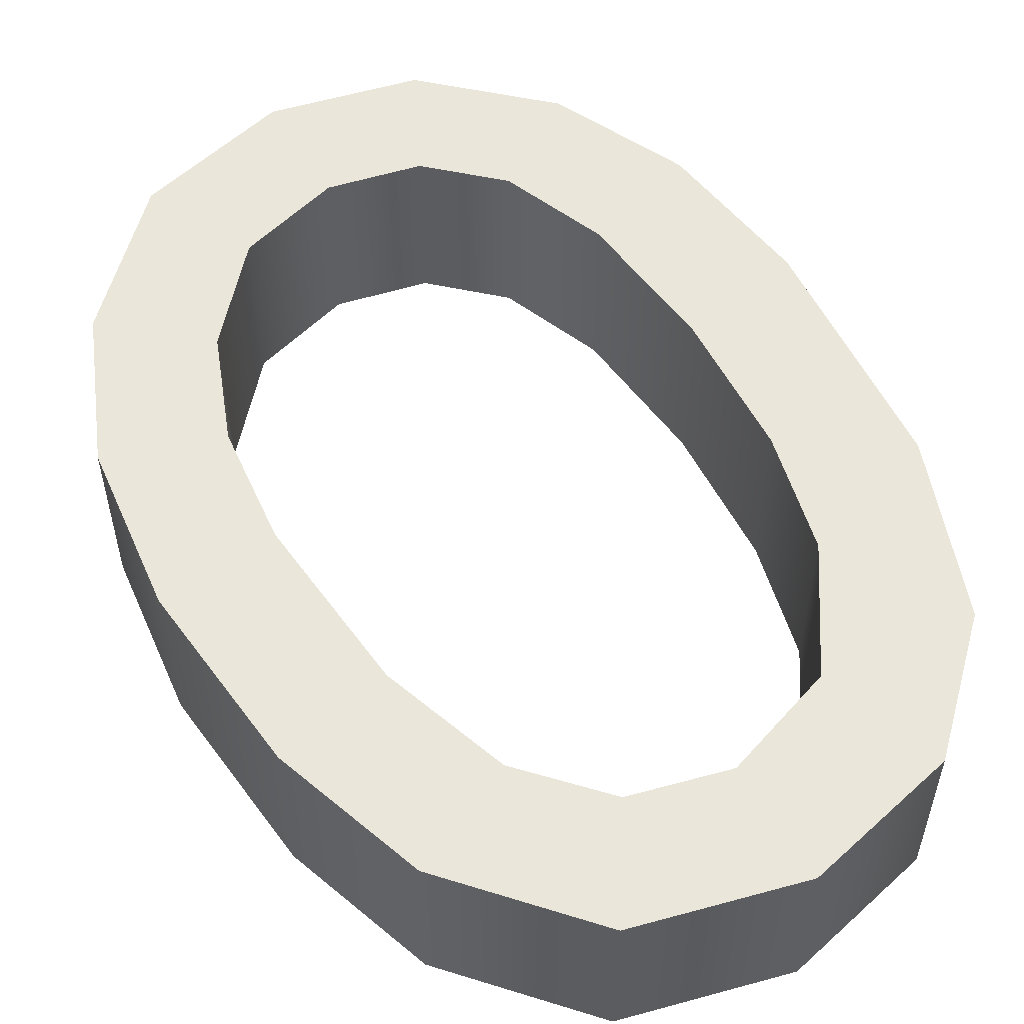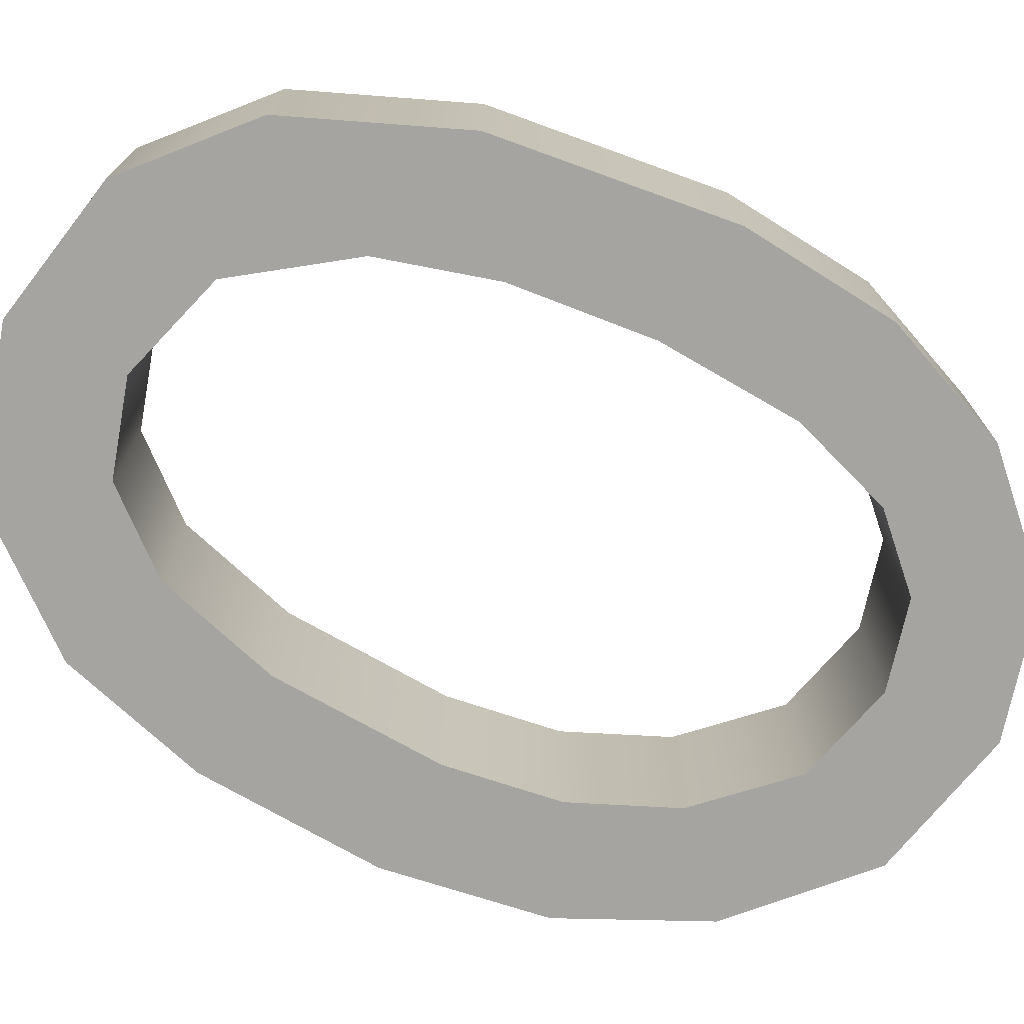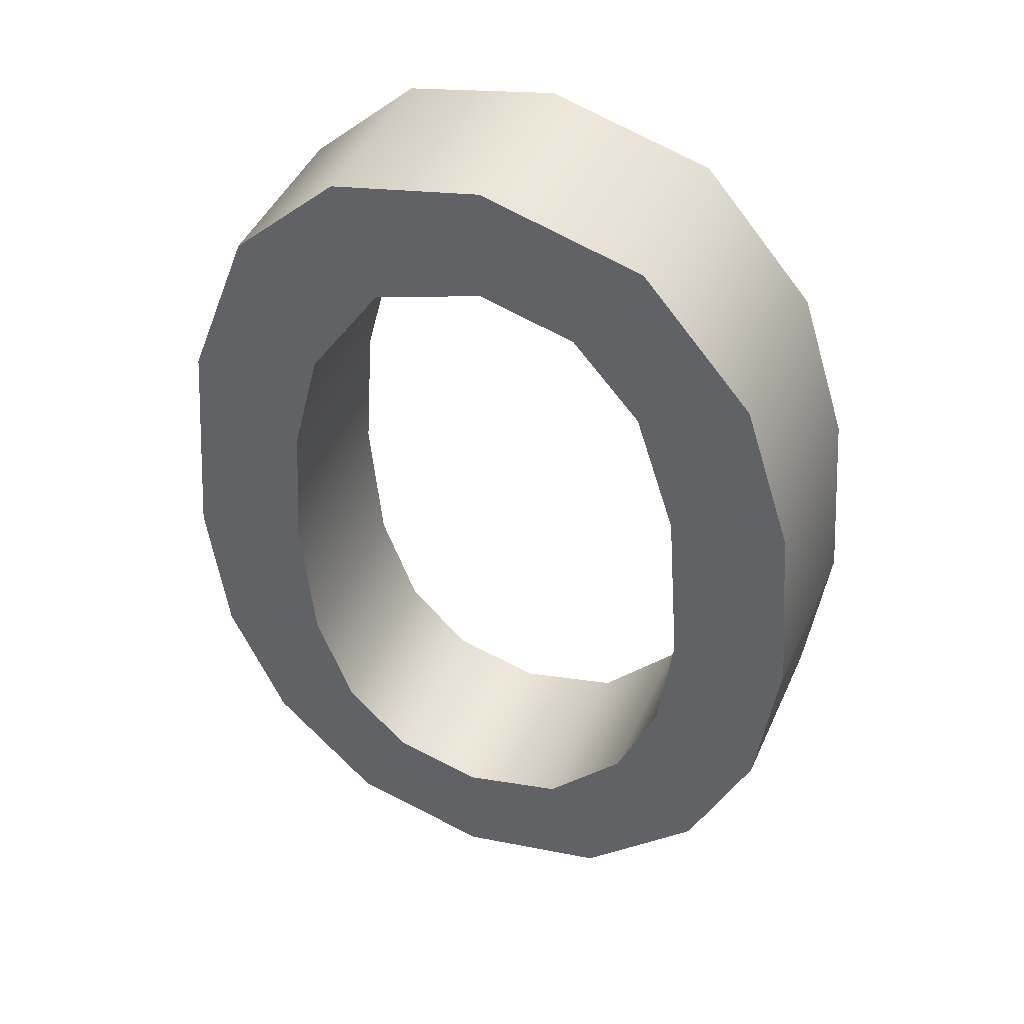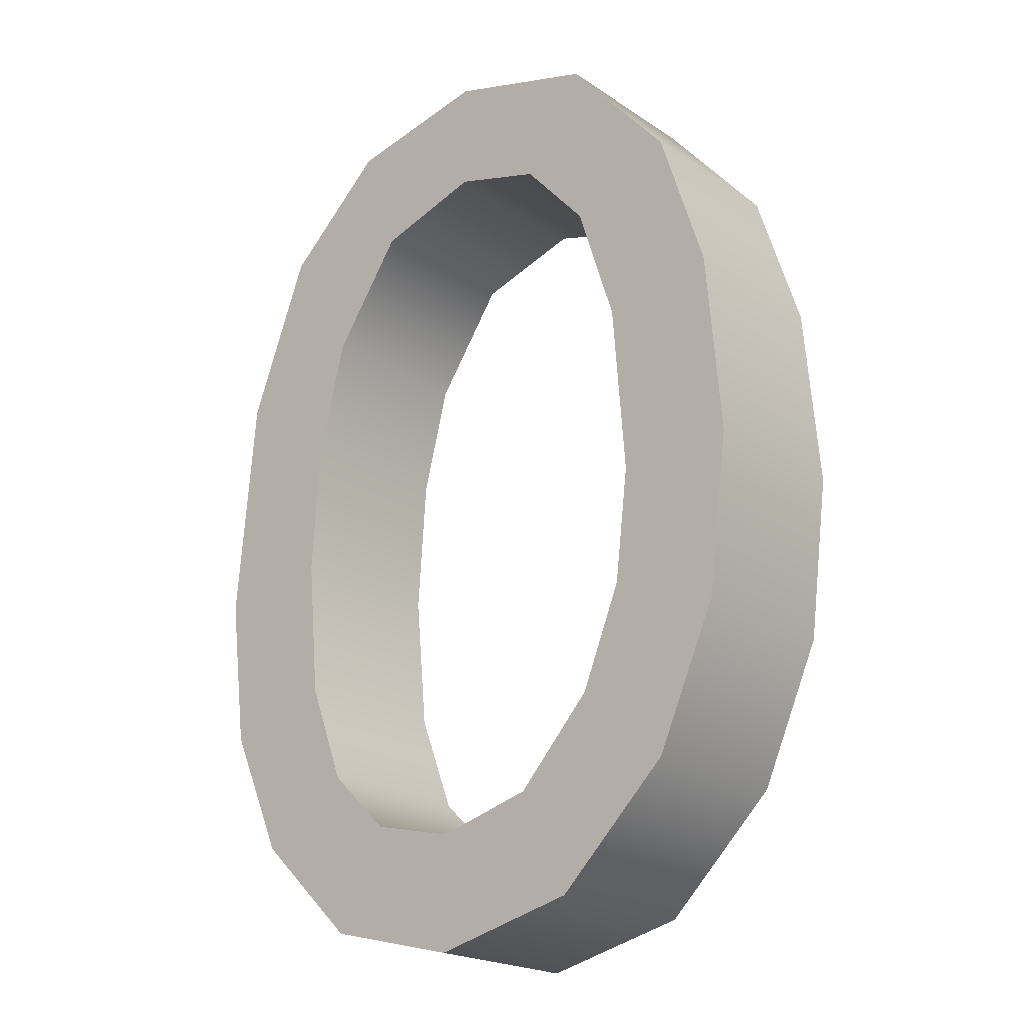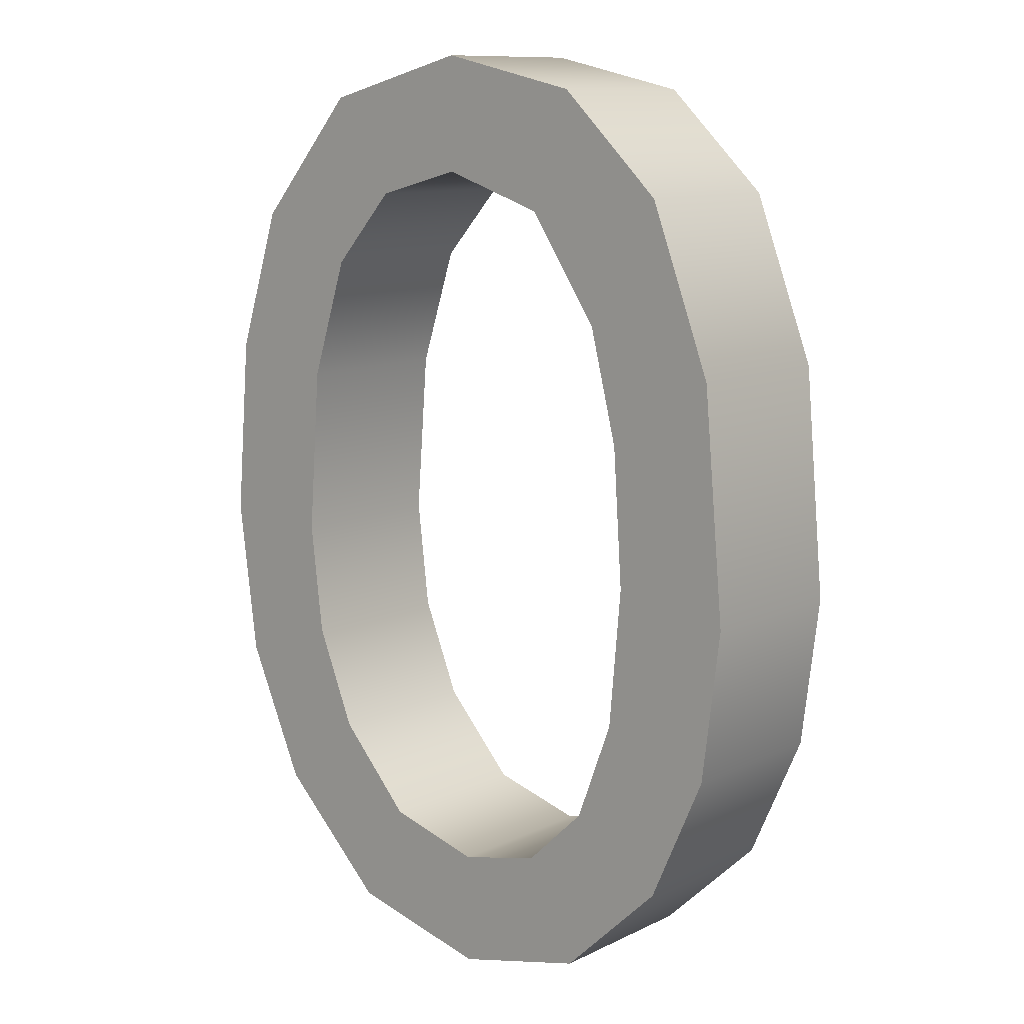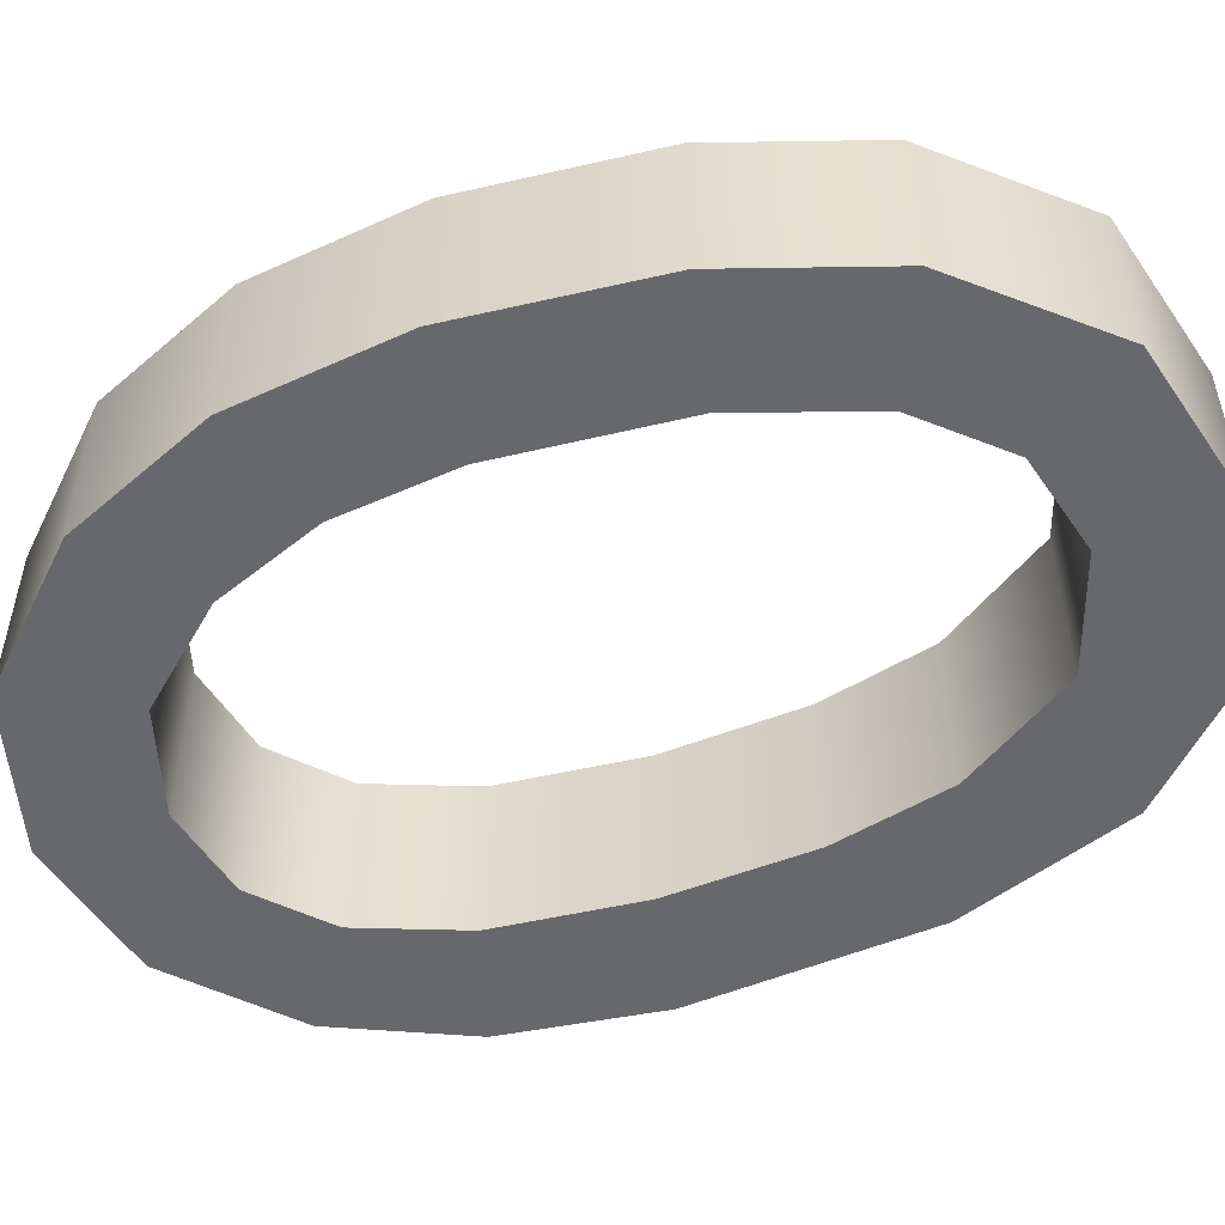
<metadata>
{"format":"obj","ext":"obj","renderer":"f3d","projection":"perspective","resolution":1024,"background":"white","views":[{"elev":55.0,"azim":-30.9,"up":"+Y"},{"elev":-73.4,"azim":64.9,"up":"+Y"},{"elev":44.8,"azim":-156.8,"up":"+Z"},{"elev":-20.7,"azim":-139.8,"up":"+Z"},{"elev":11.0,"azim":40.7,"up":"+Z"},{"elev":-52.5,"azim":-71.2,"up":"+Y"}]}
</metadata>
<code>
o Text
v 0.2845 0.1 0.4451
v 0.1619 0.1 0.5614
v -0.009668 0.1 0.6001
v -0.1913 0.1 0.5521
v -0.3163 0.1 0.4081
v -0.3712 0.1 0.2381
v -0.3895 0.1 0.02348
v -0.3657 0.1 -0.164
v -0.2942 0.1 -0.326
v -0.1614 0.1 -0.457
v 0.01174 0.1 -0.5007
v 0.1733 0.1 -0.462
v 0.2949 0.1 -0.346
v 0.3607 0.1 -0.1973
v 0.3826 0.1 -0.01934
v 0.3581 0.1 0.2515
v 0.1861 0.1 -0.2742
v 0.1132 0.1 -0.3441
v 0.01105 0.1 -0.3674
v -0.1041 0.1 -0.3348
v -0.1927 0.1 -0.2369
v -0.2398 0.1 -0.12
v -0.2555 0.1 0.01243
v -0.2402 0.1 0.2113
v -0.1941 0.1 0.3536
v -0.1172 0.1 0.4391
v -0.009668 0.1 0.4675
v 0.116 0.1 0.4258
v 0.2003 0.1 0.3004
v 0.2334 0.1 0.1689
v 0.2445 0.1 0.006215
v 0.2299 0.1 -0.1575
v 0.2845 -0.1 0.4451
v 0.1619 -0.1 0.5614
v -0.009668 -0.1 0.6001
v -0.1913 -0.1 0.5521
v -0.3163 -0.1 0.4081
v -0.3712 -0.1 0.2381
v -0.3895 -0.1 0.02348
v -0.3657 -0.1 -0.164
v -0.2942 -0.1 -0.326
v -0.1614 -0.1 -0.457
v 0.01174 -0.1 -0.5007
v 0.1733 -0.1 -0.462
v 0.2949 -0.1 -0.346
v 0.3607 -0.1 -0.1973
v 0.3826 -0.1 -0.01934
v 0.3581 -0.1 0.2515
v 0.1861 -0.1 -0.2742
v 0.1132 -0.1 -0.3441
v 0.01105 -0.1 -0.3674
v -0.1041 -0.1 -0.3348
v -0.1927 -0.1 -0.2369
v -0.2398 -0.1 -0.12
v -0.2555 -0.1 0.01243
v -0.2402 -0.1 0.2113
v -0.1941 -0.1 0.3536
v -0.1172 -0.1 0.4391
v -0.009668 -0.1 0.4675
v 0.116 -0.1 0.4258
v 0.2003 -0.1 0.3004
v 0.2334 -0.1 0.1689
v 0.2445 -0.1 0.006215
v 0.2299 -0.1 -0.1575
v 0.2845 -0.1 0.4451
v 0.2845 0.1 0.4451
v 0.1619 -0.1 0.5614
v 0.1619 0.1 0.5614
v -0.009668 -0.1 0.6001
v -0.009668 0.1 0.6001
v -0.1913 -0.1 0.5521
v -0.1913 0.1 0.5521
v -0.3163 -0.1 0.4081
v -0.3163 0.1 0.4081
v -0.3712 -0.1 0.2381
v -0.3712 0.1 0.2381
v -0.3895 -0.1 0.02348
v -0.3895 0.1 0.02348
v -0.3657 -0.1 -0.164
v -0.3657 0.1 -0.164
v -0.2942 -0.1 -0.326
v -0.2942 0.1 -0.326
v -0.1614 -0.1 -0.457
v -0.1614 0.1 -0.457
v 0.01174 -0.1 -0.5007
v 0.01174 0.1 -0.5007
v 0.1733 -0.1 -0.462
v 0.1733 0.1 -0.462
v 0.2949 -0.1 -0.346
v 0.2949 0.1 -0.346
v 0.3607 -0.1 -0.1973
v 0.3607 0.1 -0.1973
v 0.3826 -0.1 -0.01934
v 0.3826 0.1 -0.01934
v 0.3581 -0.1 0.2515
v 0.3581 0.1 0.2515
v 0.1861 -0.1 -0.2742
v 0.1861 0.1 -0.2742
v 0.1132 -0.1 -0.3441
v 0.1132 0.1 -0.3441
v 0.01105 -0.1 -0.3674
v 0.01105 0.1 -0.3674
v -0.1041 -0.1 -0.3348
v -0.1041 0.1 -0.3348
v -0.1927 -0.1 -0.2369
v -0.1927 0.1 -0.2369
v -0.2398 -0.1 -0.12
v -0.2398 0.1 -0.12
v -0.2555 -0.1 0.01243
v -0.2555 0.1 0.01243
v -0.2402 -0.1 0.2113
v -0.2402 0.1 0.2113
v -0.1941 -0.1 0.3536
v -0.1941 0.1 0.3536
v -0.1172 -0.1 0.4391
v -0.1172 0.1 0.4391
v -0.009668 -0.1 0.4675
v -0.009668 0.1 0.4675
v 0.116 -0.1 0.4258
v 0.116 0.1 0.4258
v 0.2003 -0.1 0.3004
v 0.2003 0.1 0.3004
v 0.2334 -0.1 0.1689
v 0.2334 0.1 0.1689
v 0.2445 -0.1 0.006215
v 0.2445 0.1 0.006215
v 0.2299 -0.1 -0.1575
v 0.2299 0.1 -0.1575
f 10 12 11
f 10 13 12
f 9 19 10
f 19 13 10
f 9 20 19
f 18 13 19
f 18 14 13
f 17 14 18
f 9 21 20
f 8 21 9
f 32 14 17
f 8 22 21
f 32 15 14
f 7 22 8
f 31 15 32
f 7 23 22
f 31 16 15
f 30 16 31
f 7 24 23
f 6 24 7
f 29 16 30
f 6 25 24
f 5 25 6
f 29 1 16
f 28 1 29
f 5 26 25
f 4 26 5
f 27 1 28
f 4 27 26
f 27 2 1
f 4 2 27
f 3 2 4
f 44 42 43
f 45 42 44
f 51 41 42
f 45 51 42
f 52 41 51
f 45 50 51
f 46 50 45
f 46 49 50
f 53 41 52
f 53 40 41
f 46 64 49
f 54 40 53
f 47 64 46
f 54 39 40
f 47 63 64
f 55 39 54
f 48 63 47
f 48 62 63
f 56 39 55
f 56 38 39
f 48 61 62
f 57 38 56
f 57 37 38
f 33 61 48
f 33 60 61
f 58 37 57
f 58 36 37
f 33 59 60
f 59 36 58
f 34 59 33
f 34 36 59
f 34 35 36
f 66 68 67 65
f 68 70 69 67
f 70 72 71 69
f 72 74 73 71
f 74 76 75 73
f 76 78 77 75
f 78 80 79 77
f 80 82 81 79
f 82 84 83 81
f 84 86 85 83
f 86 88 87 85
f 88 90 89 87
f 90 92 91 89
f 92 94 93 91
f 94 96 95 93
f 96 66 65 95
f 98 100 99 97
f 100 102 101 99
f 102 104 103 101
f 104 106 105 103
f 106 108 107 105
f 108 110 109 107
f 110 112 111 109
f 112 114 113 111
f 114 116 115 113
f 116 118 117 115
f 118 120 119 117
f 120 122 121 119
f 122 124 123 121
f 124 126 125 123
f 126 128 127 125
f 128 98 97 127

</code>
